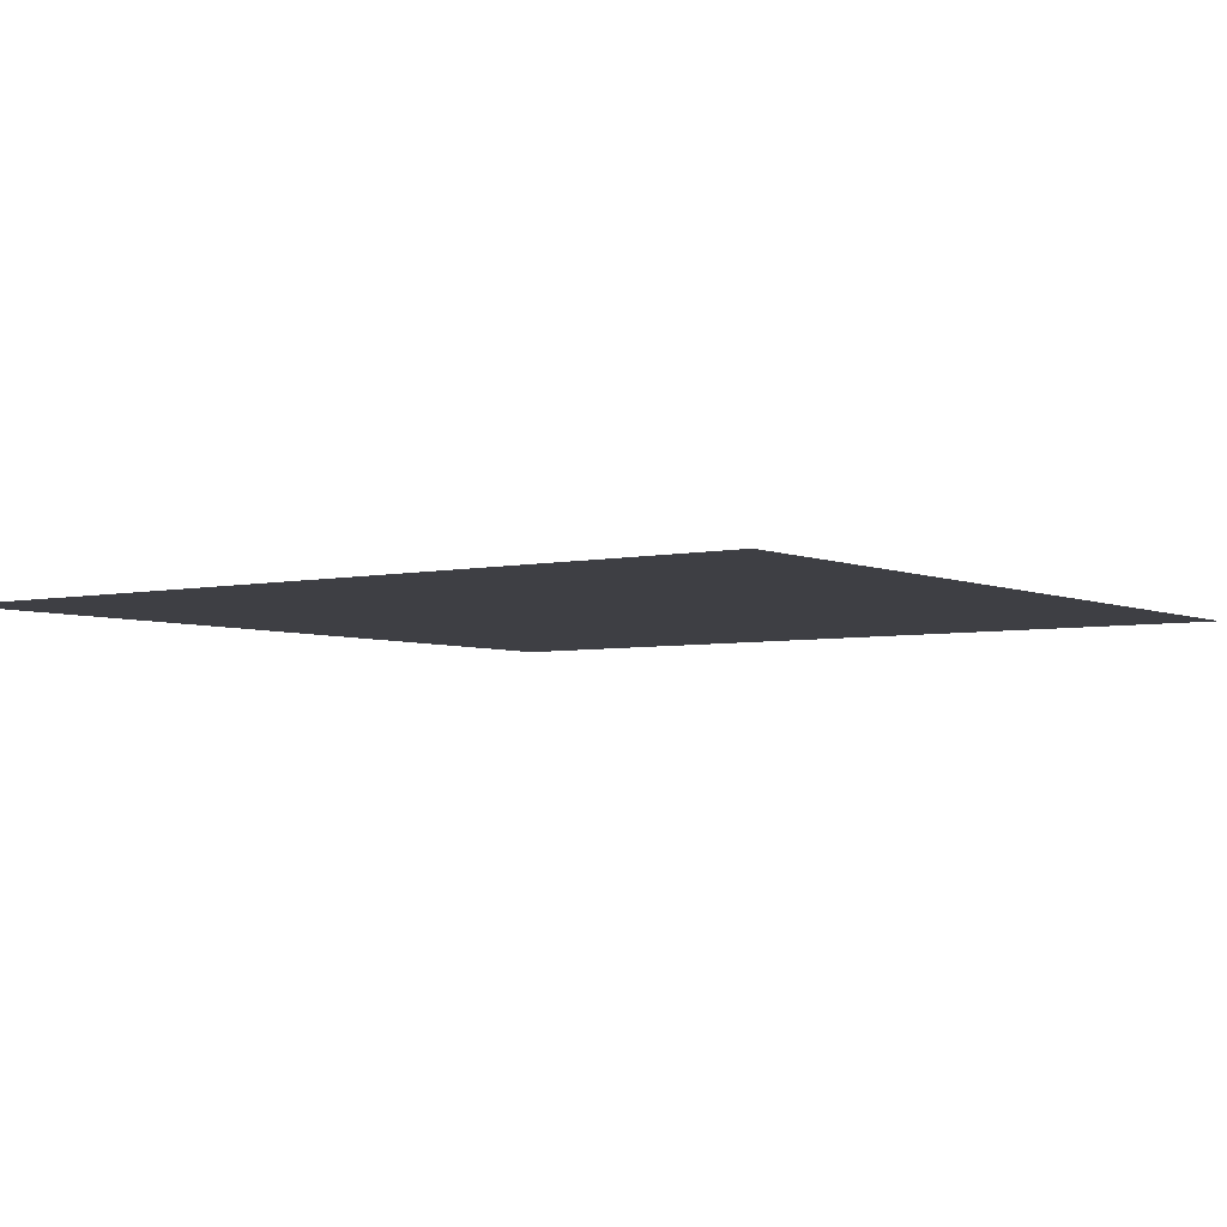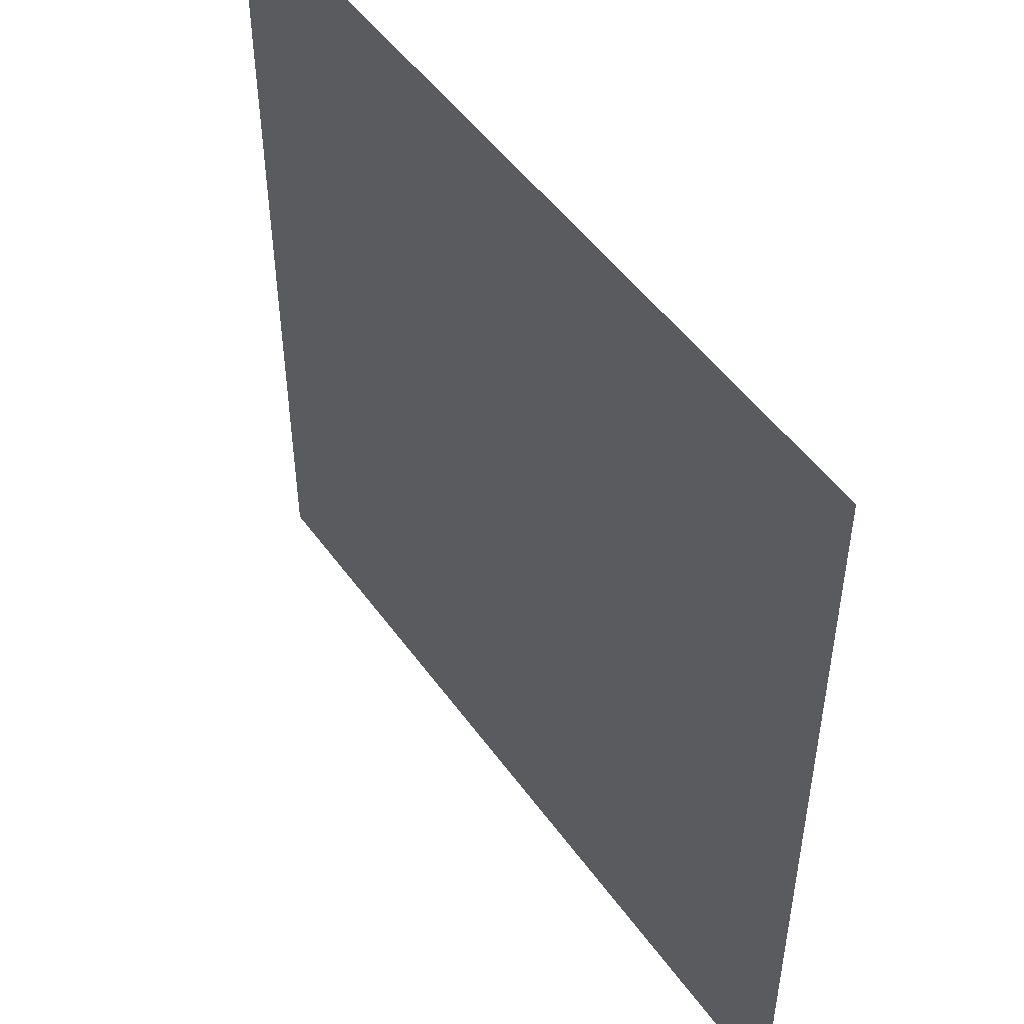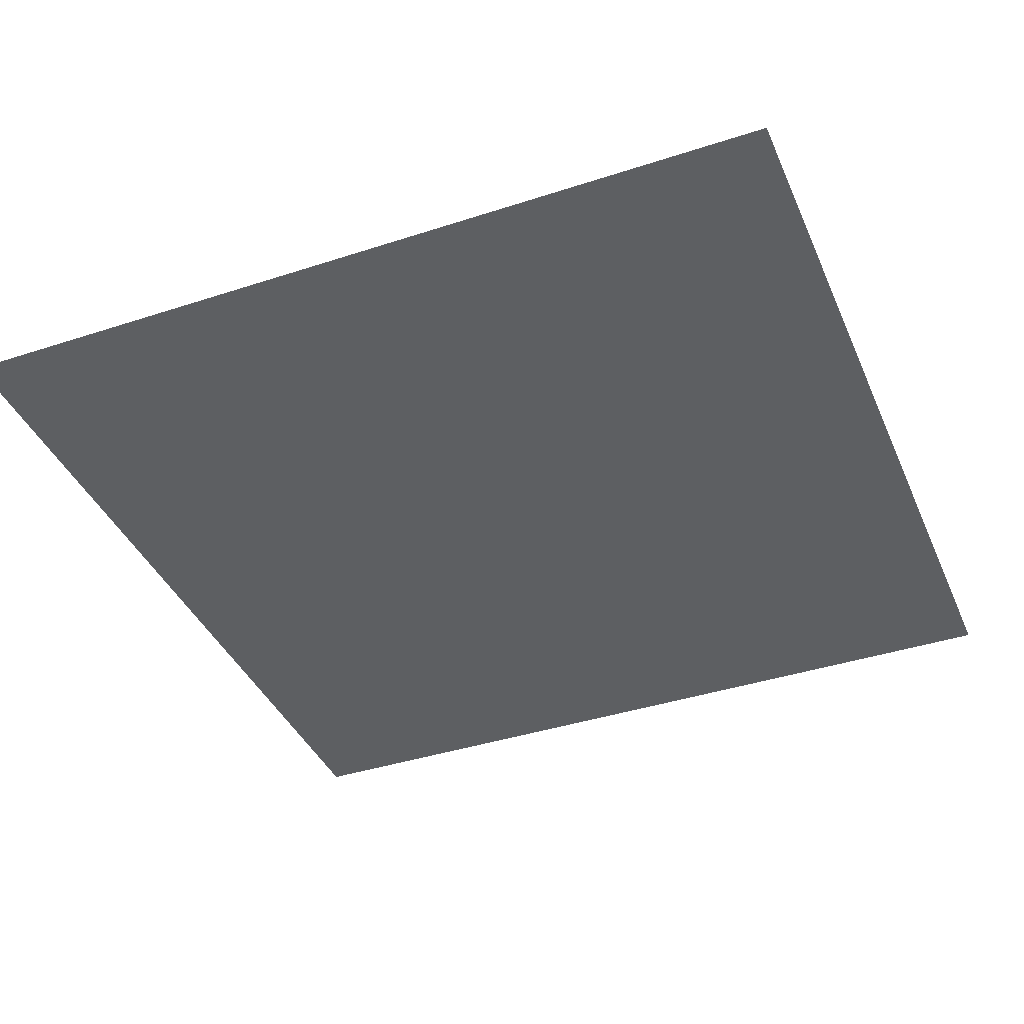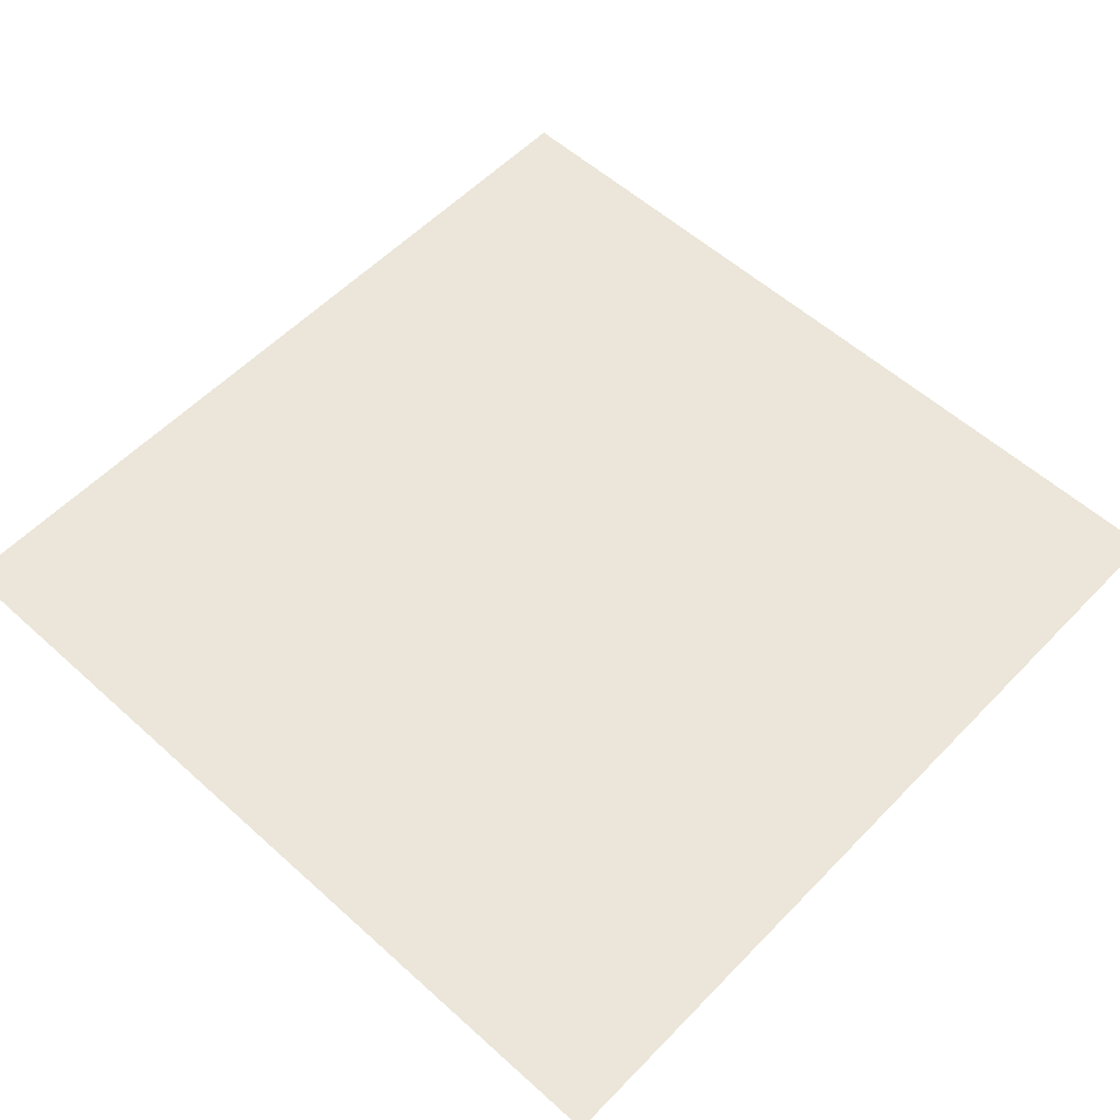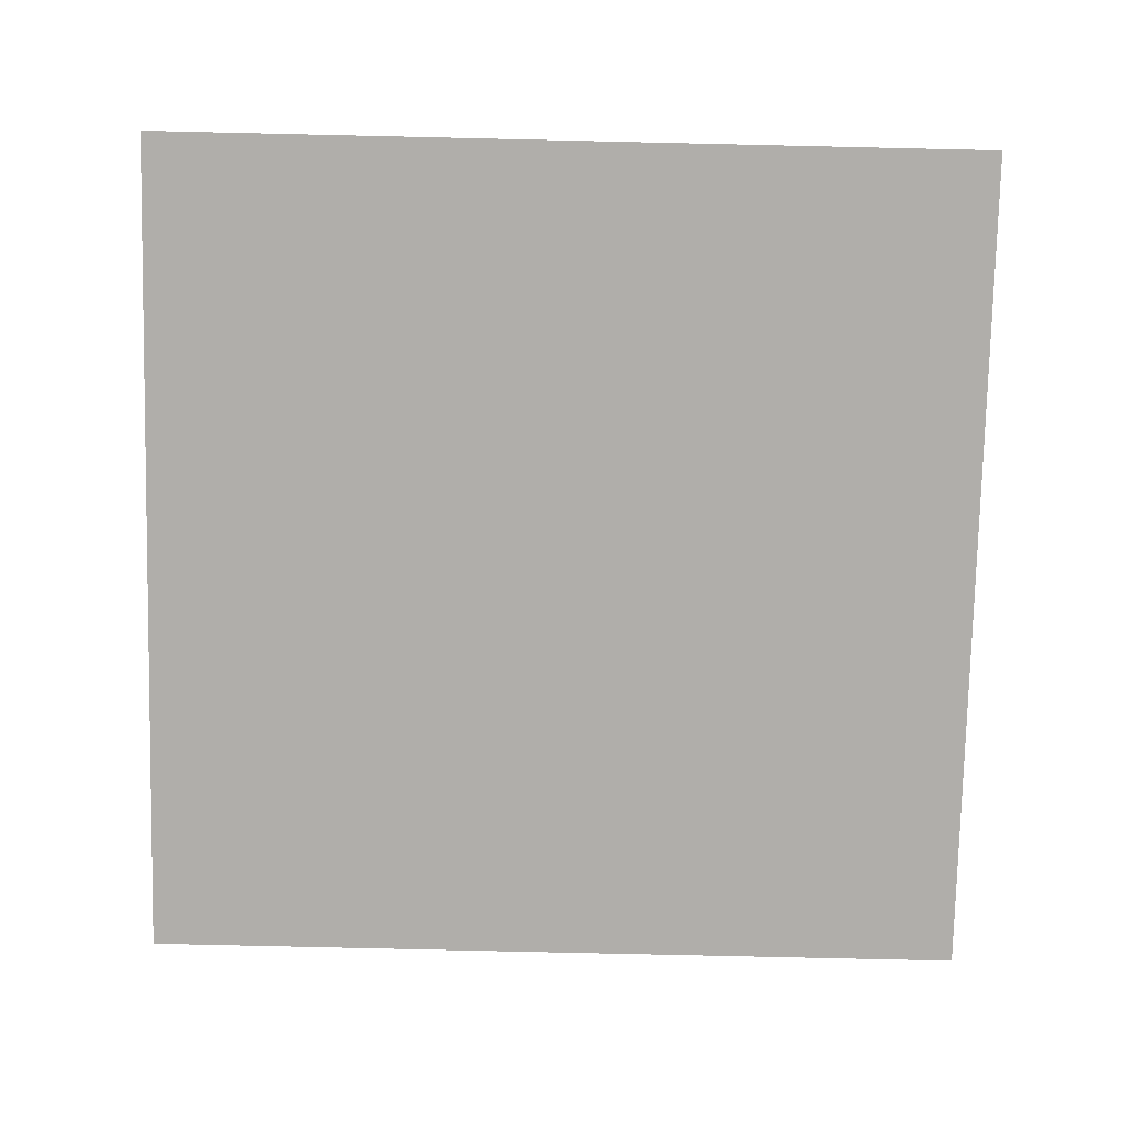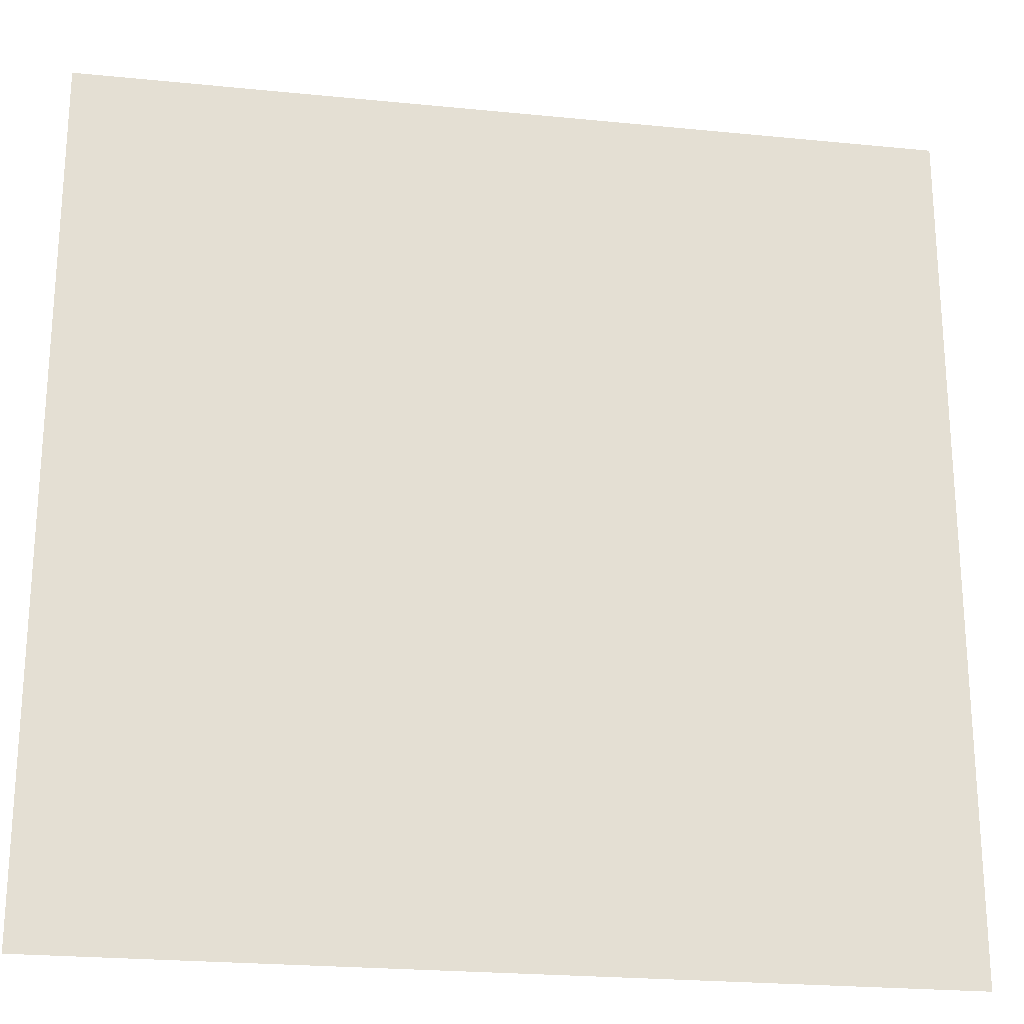
<metadata>
{"format":"obj","ext":"obj","renderer":"f3d","projection":"perspective","resolution":1024,"background":"white","views":[{"elev":-4.4,"azim":125.7,"up":"+Y"},{"elev":49.9,"azim":55.7,"up":"+Z"},{"elev":-39.6,"azim":-157.9,"up":"+Y"},{"elev":56.7,"azim":-136.8,"up":"+Y"},{"elev":-77.9,"azim":-91.3,"up":"+Y"},{"elev":-23.2,"azim":-9.6,"up":"+Z"}]}
</metadata>
<code>
o Cube.001
v 1 -0 1
v -1 0 -1
v 1 0 -1
v -1 -0 1
f 1 2 3
f 1 4 2

</code>
